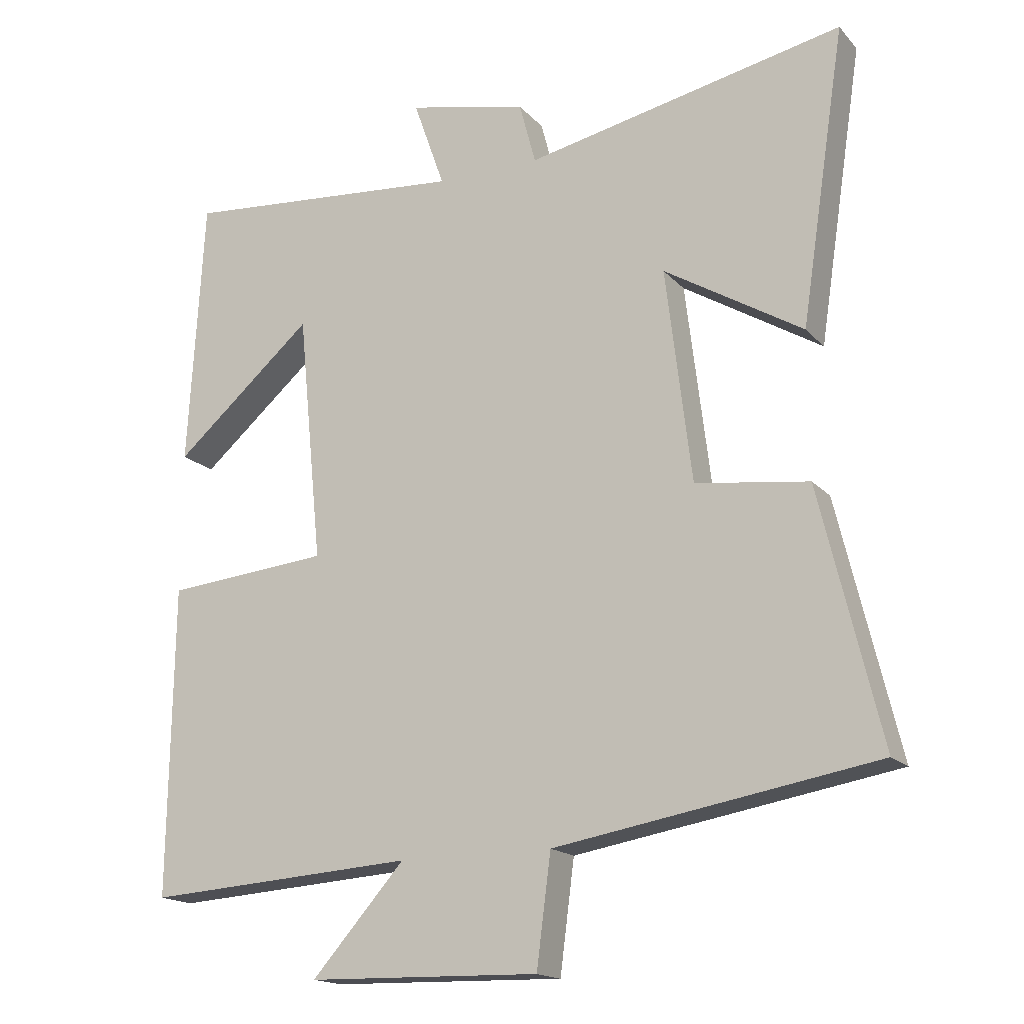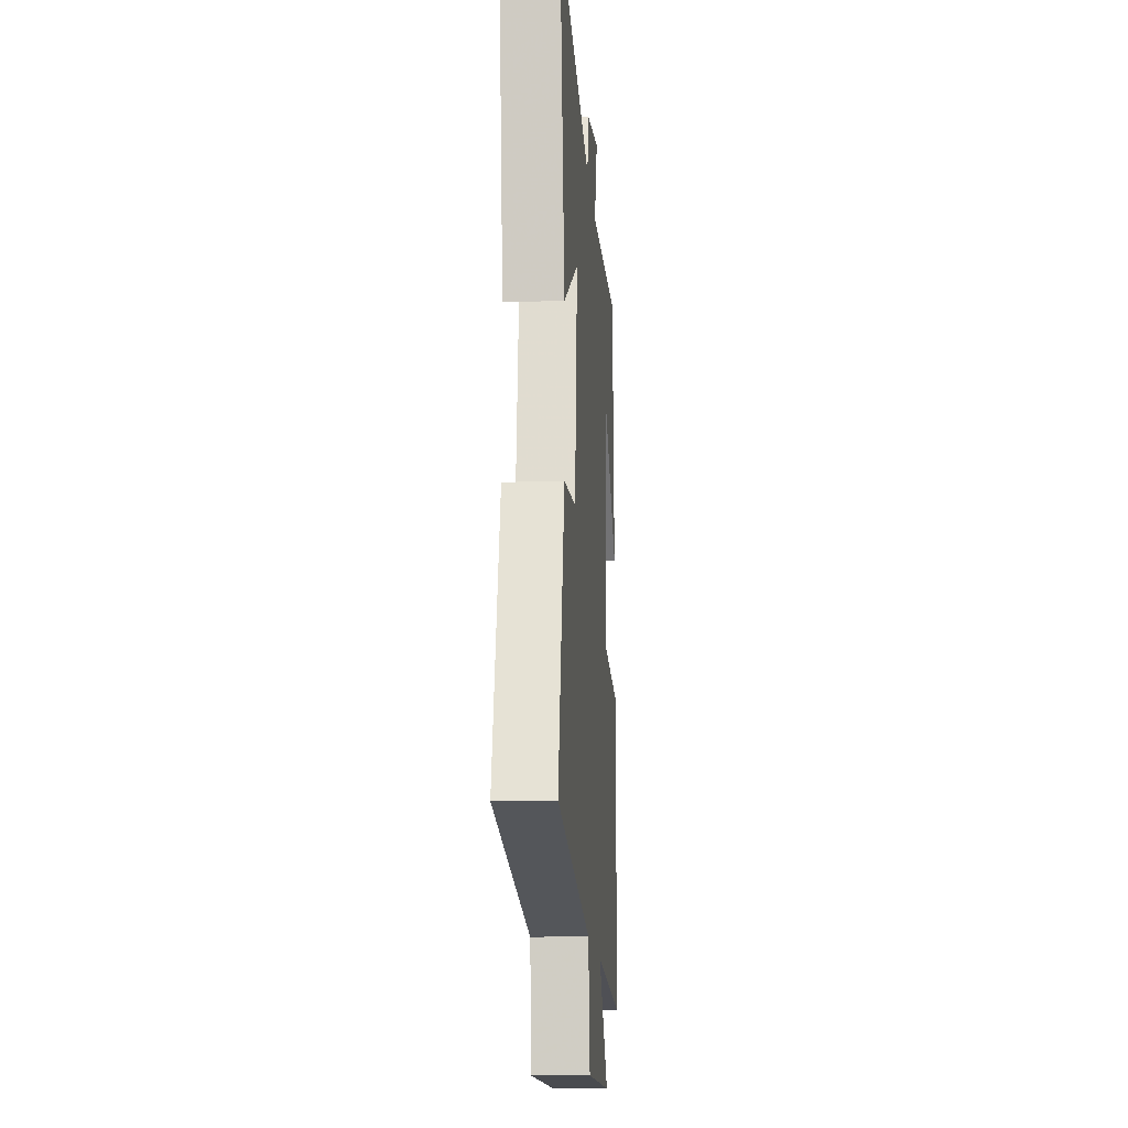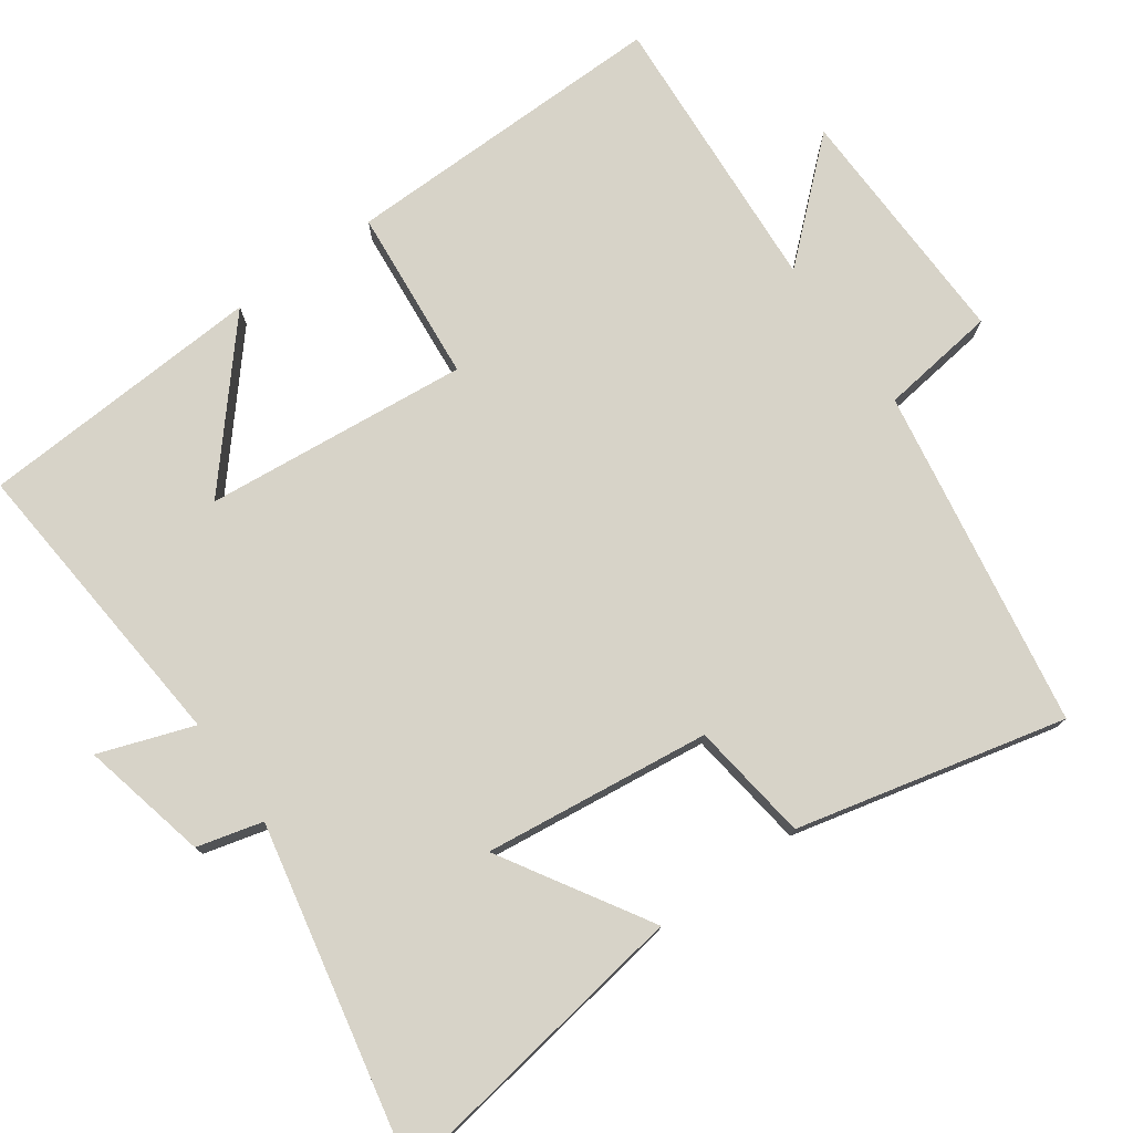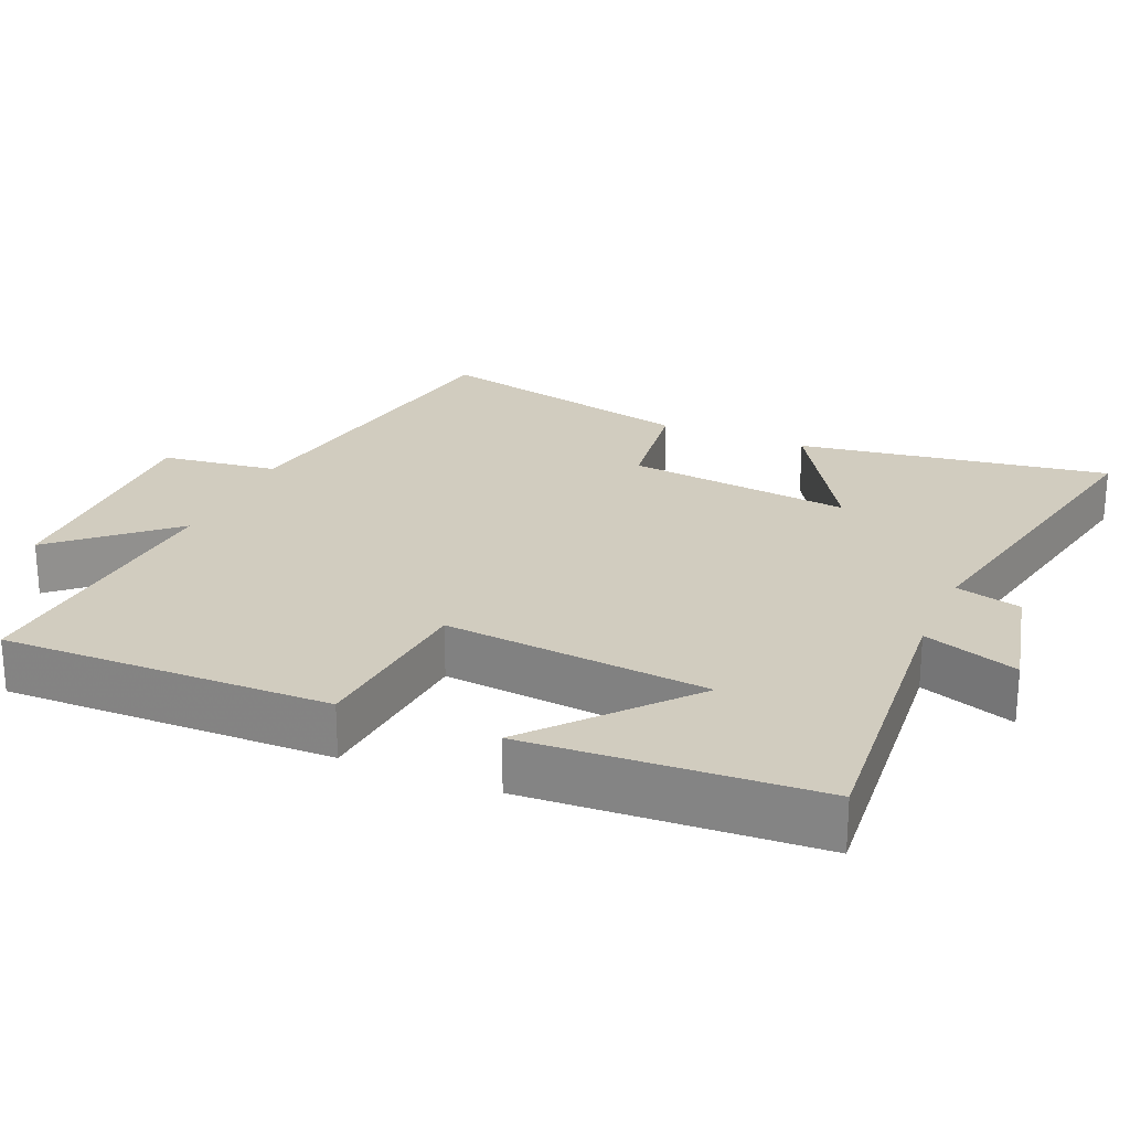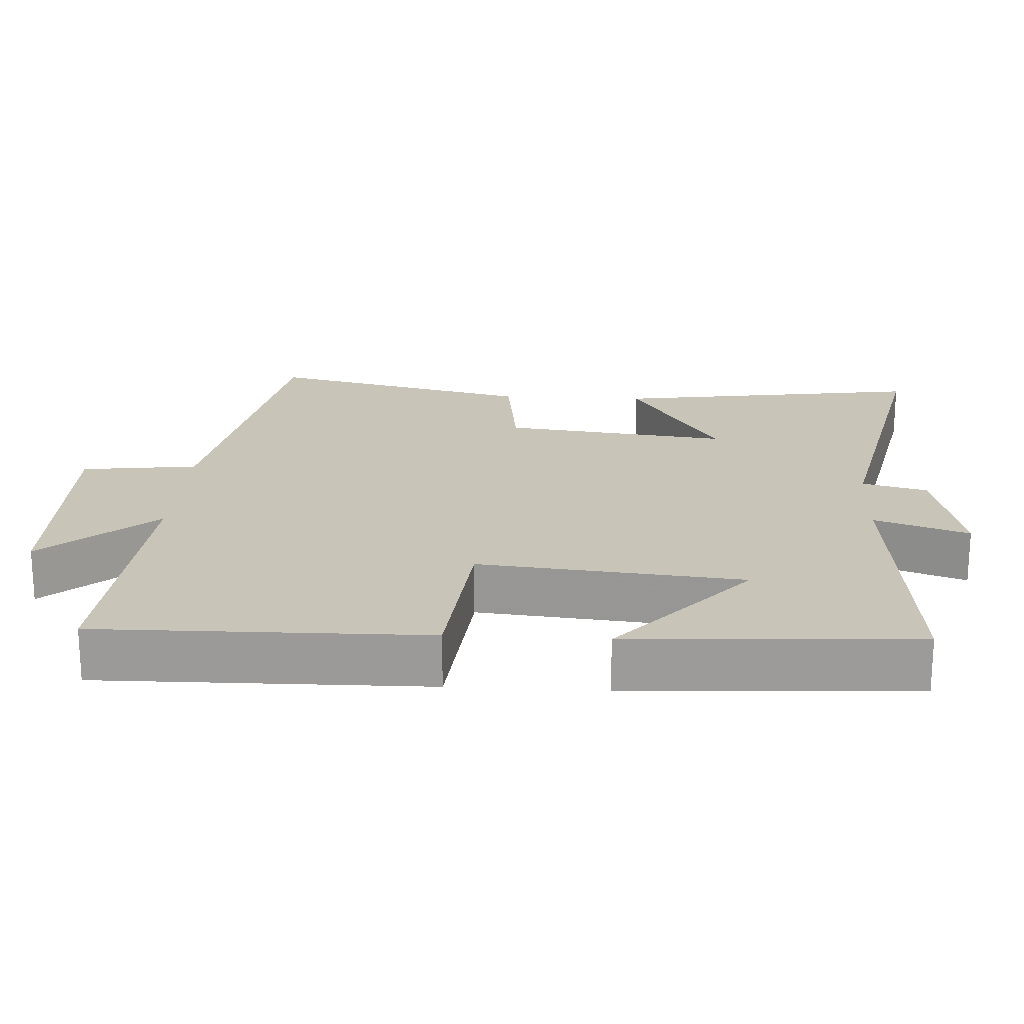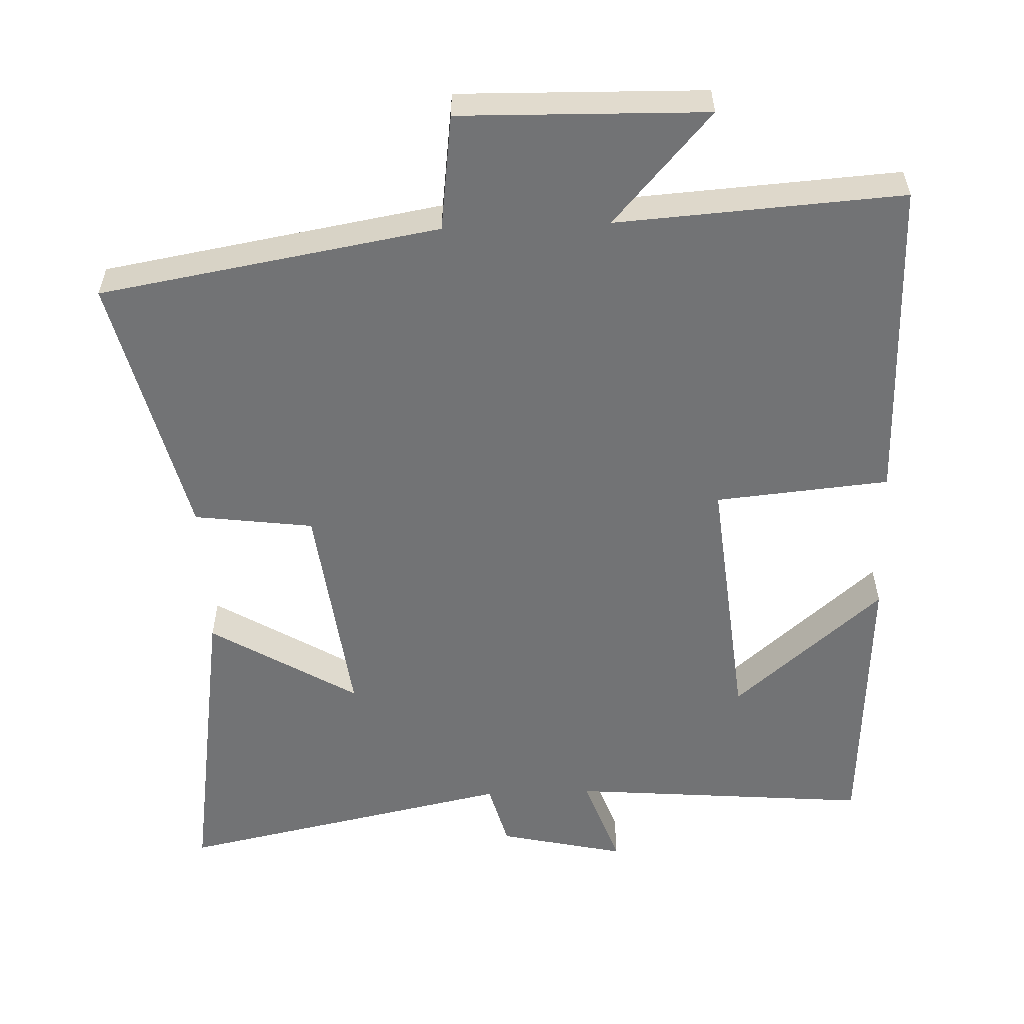
<metadata>
{"format":"obj","ext":"obj","renderer":"f3d","projection":"perspective","resolution":1024,"background":"white","views":[{"elev":-17.0,"azim":27.5,"up":"+Z"},{"elev":-15.5,"azim":94.3,"up":"+Z"},{"elev":76.6,"azim":54.5,"up":"+Y"},{"elev":23.8,"azim":-66.9,"up":"+Y"},{"elev":20.2,"azim":-86.7,"up":"+Y"},{"elev":-55.8,"azim":-177.8,"up":"+Y"}]}
</metadata>
<code>
v 0.566 0.07 0.597
v 0.5 0.07 0.164
v 0.296 0.07 0.288
v 0.334 0.07 -0.026
v 0.5 0.07 -0.048
v 0.589 0.07 -0.42
v 0.117 0.07 -0.5
v 0.096 0.07 -0.662
v -0.246 0.07 -0.654
v -0.109 0.07 -0.5
v -0.506 0.07 -0.526
v -0.5 0.07 -0.071
v -0.258 0.07 -0.049
v -0.294 0.07 0.317
v -0.5 0.07 0.139
v -0.477 0.07 0.536
v -0.057 0.07 0.5
v -0.103 0.07 0.631
v 0.073 0.07 0.591
v 0.097 0.07 0.5
v 0.566 0 0.597
v 0.5 0 0.164
v 0.296 0 0.288
v 0.334 0 -0.026
v 0.5 0 -0.048
v 0.589 0 -0.42
v 0.117 0 -0.5
v 0.096 0 -0.662
v -0.246 0 -0.654
v -0.109 0 -0.5
v -0.506 0 -0.526
v -0.5 0 -0.071
v -0.258 0 -0.049
v -0.294 0 0.317
v -0.5 0 0.139
v -0.477 0 0.536
v -0.057 0 0.5
v -0.103 0 0.631
v 0.073 0 0.591
v 0.097 0 0.5
f 17 18 19 20
f 14 15 16
f 14 16 17
f 13 14 17 20
f 10 11 12 13
f 7 8 9 10
f 4 5 6 7
f 3 4 7 10
f 20 1 2 3
f 3 10 13 20
f 40 39 38 37
f 36 35 34
f 37 36 34
f 40 37 34 33
f 33 32 31 30
f 30 29 28 27
f 27 26 25 24
f 30 27 24 23
f 23 22 21 40
f 40 33 30 23
f 1 21 22 2
f 2 22 23 3
f 3 23 24 4
f 4 24 25 5
f 5 25 26 6
f 6 26 27 7
f 7 27 28 8
f 8 28 29 9
f 9 29 30 10
f 10 30 31 11
f 11 31 32 12
f 12 32 33 13
f 13 33 34 14
f 14 34 35 15
f 15 35 36 16
f 16 36 37 17
f 17 37 38 18
f 18 38 39 19
f 19 39 40 20
f 20 40 21 1

</code>
